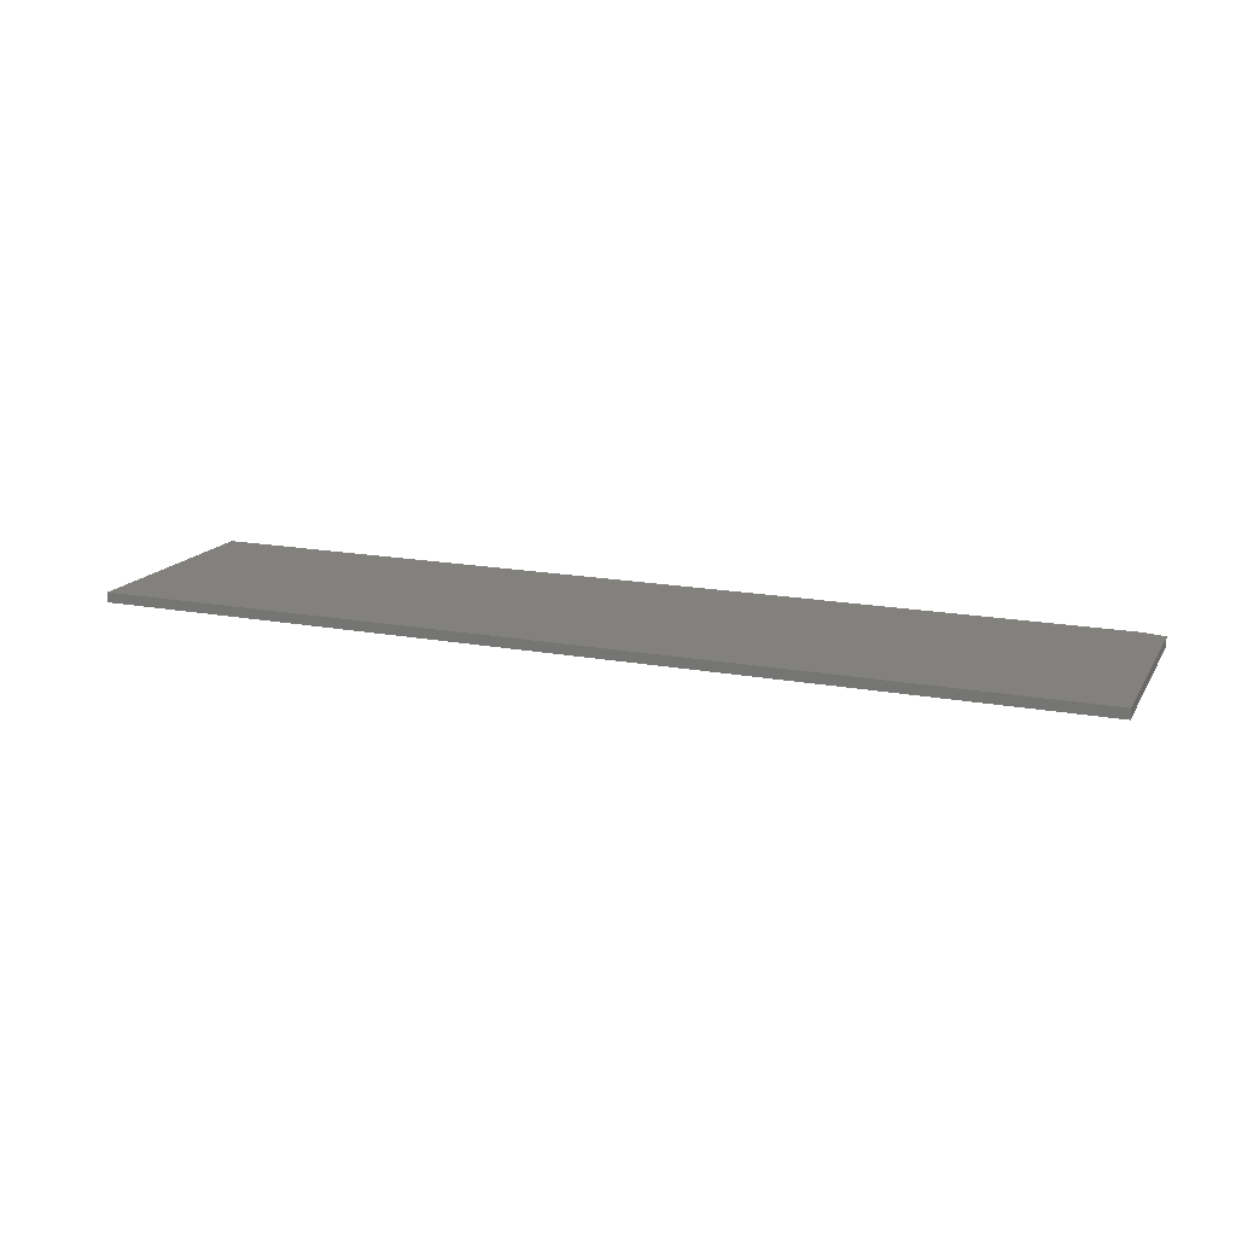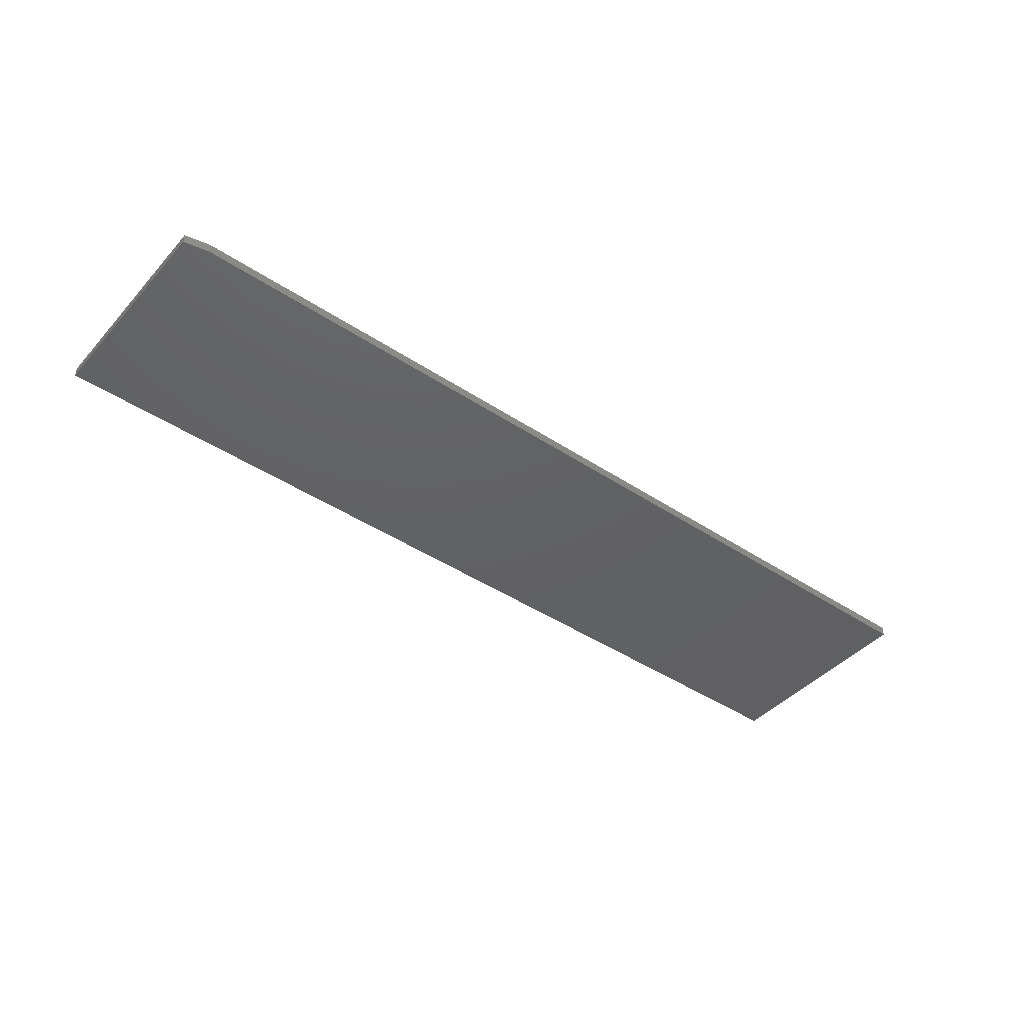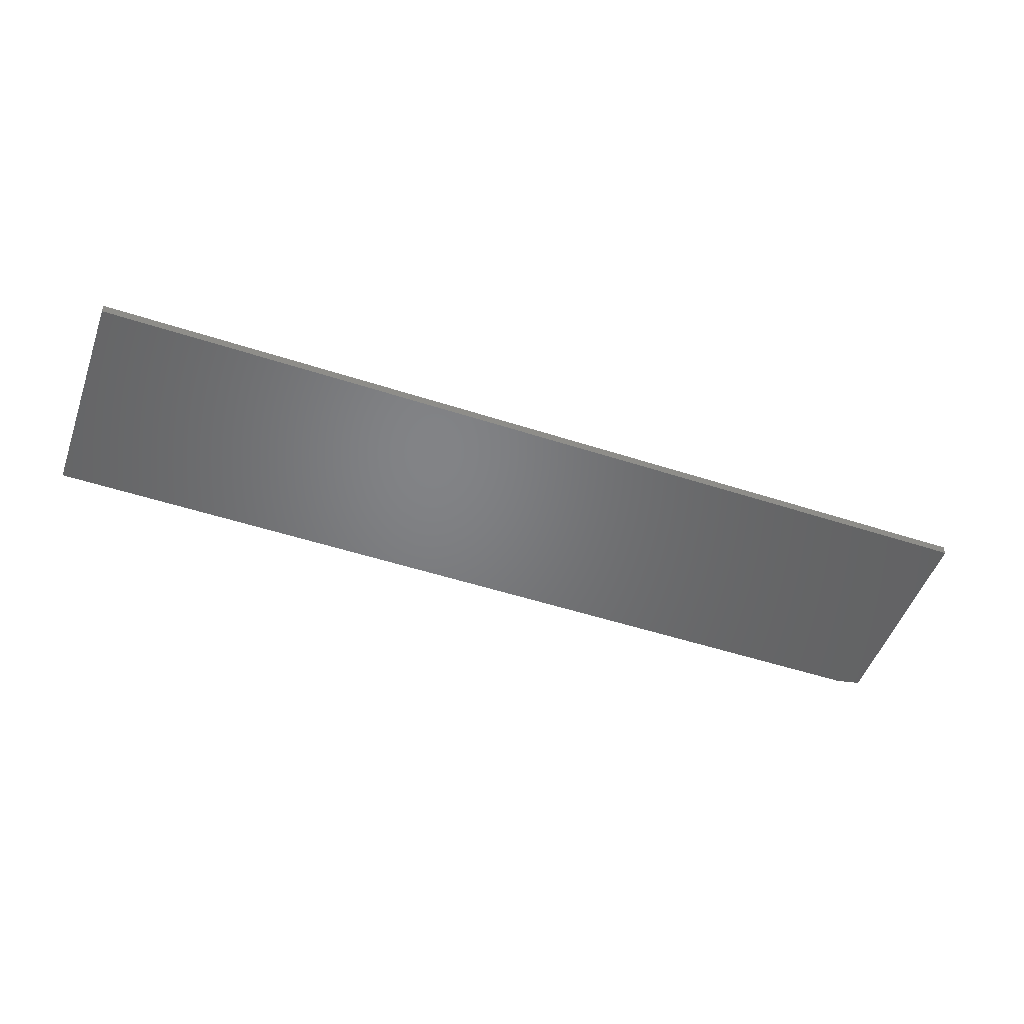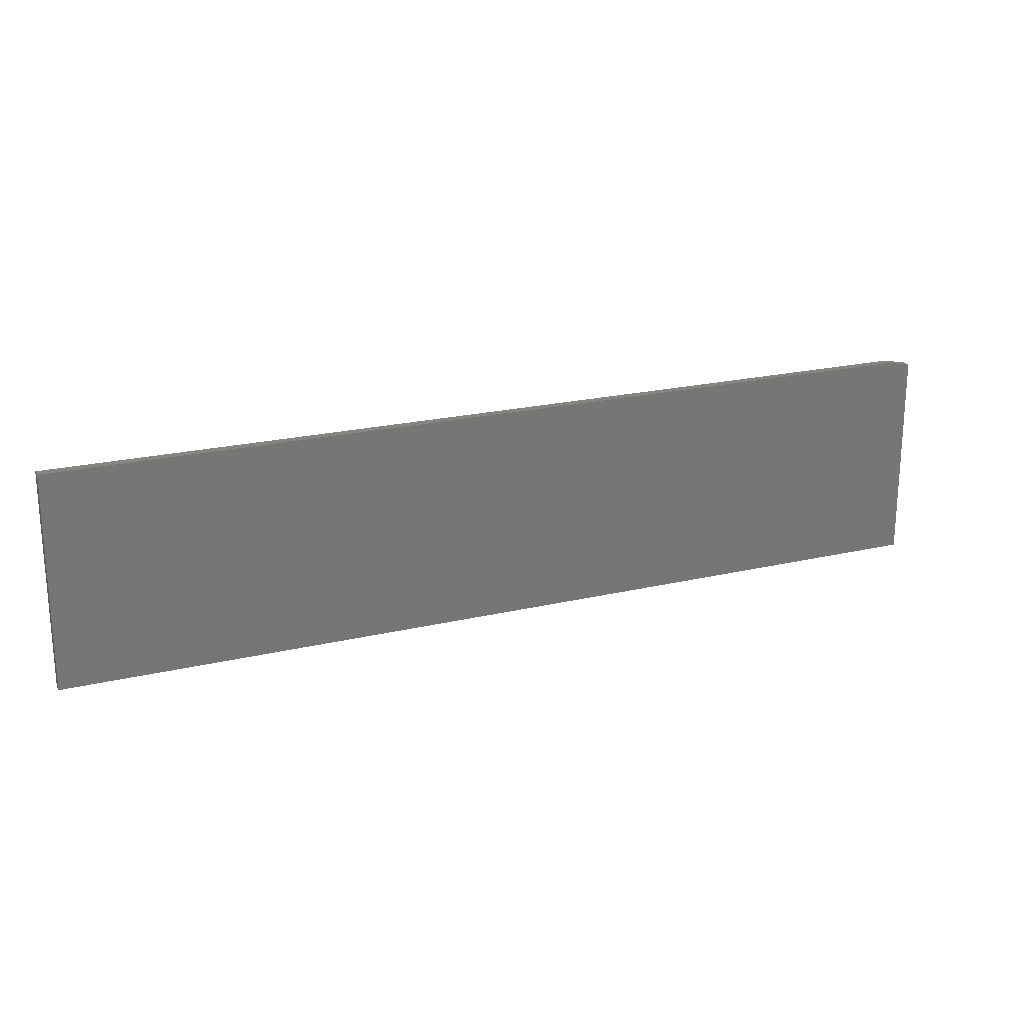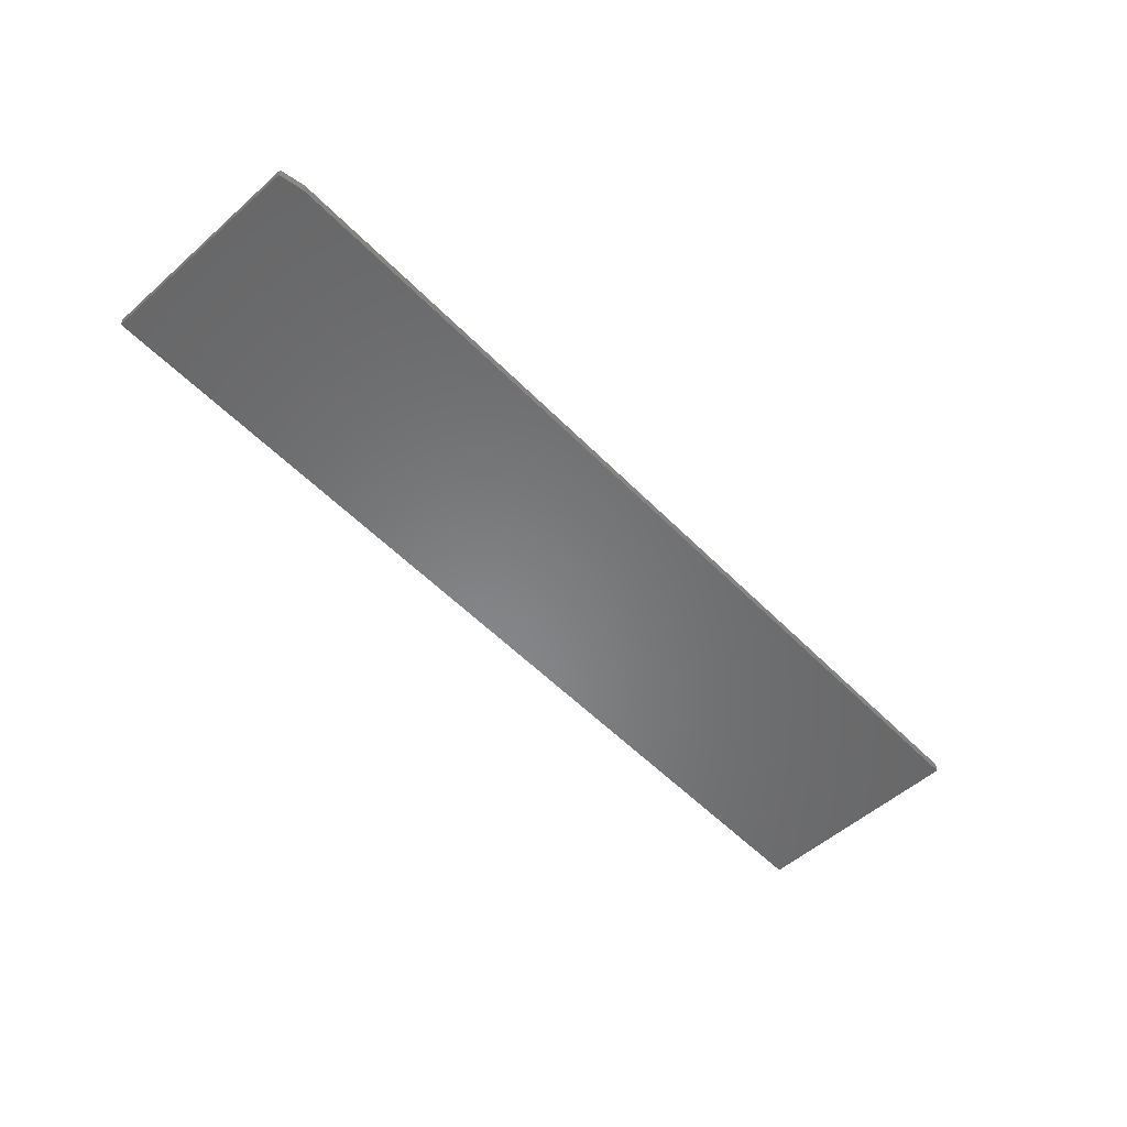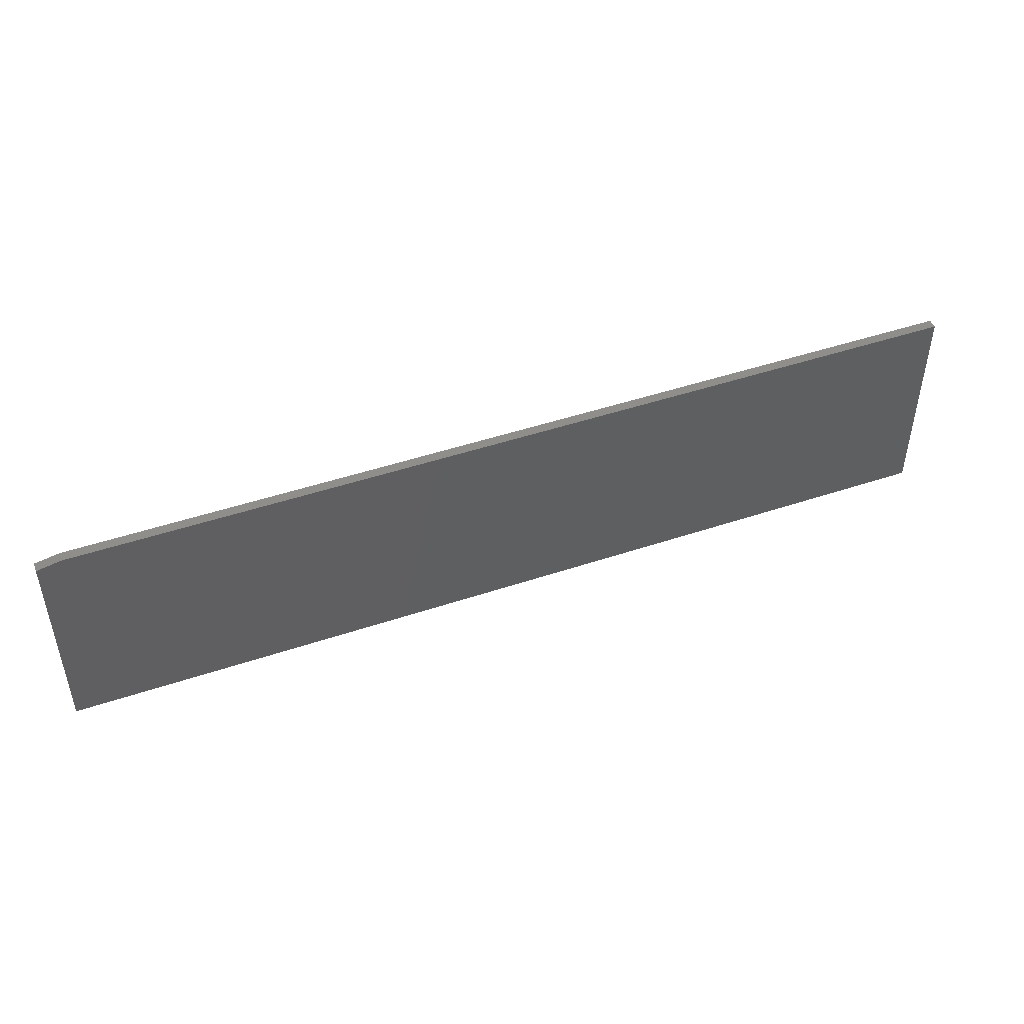
<metadata>
{"format":"stl","ext":"stl","renderer":"f3d","projection":"perspective","resolution":1024,"background":"white","views":[{"elev":15.8,"azim":21.5,"up":"+Z"},{"elev":-43.1,"azim":141.8,"up":"+Z"},{"elev":-51.2,"azim":-19.5,"up":"+Z"},{"elev":21.1,"azim":-23.0,"up":"+Y"},{"elev":-54.3,"azim":133.0,"up":"+Z"},{"elev":46.8,"azim":159.1,"up":"+Y"}]}
</metadata>
<code>
# stl→obj: 10 verts, 16 faces
v -0.75 -0.1719 0.01562
v 0.75 -0.1719 0.01562
v -0.75 0.1755 0.01562
v 0.75 0.1677 0.01562
v 0.7109 0.1755 0.01562
v 0.7109 0.1755 0
v 0.75 0.1677 0
v -0.75 0.1755 0
v 0.75 -0.1719 0
v -0.75 -0.1719 0
f 1 2 3
f 3 2 4
f 3 4 5
f 6 7 8
f 8 7 9
f 8 9 10
f 5 6 3
f 3 6 8
f 2 9 4
f 4 9 7
f 5 4 6
f 6 4 7
f 3 8 1
f 1 8 10
f 1 10 2
f 2 10 9

</code>
